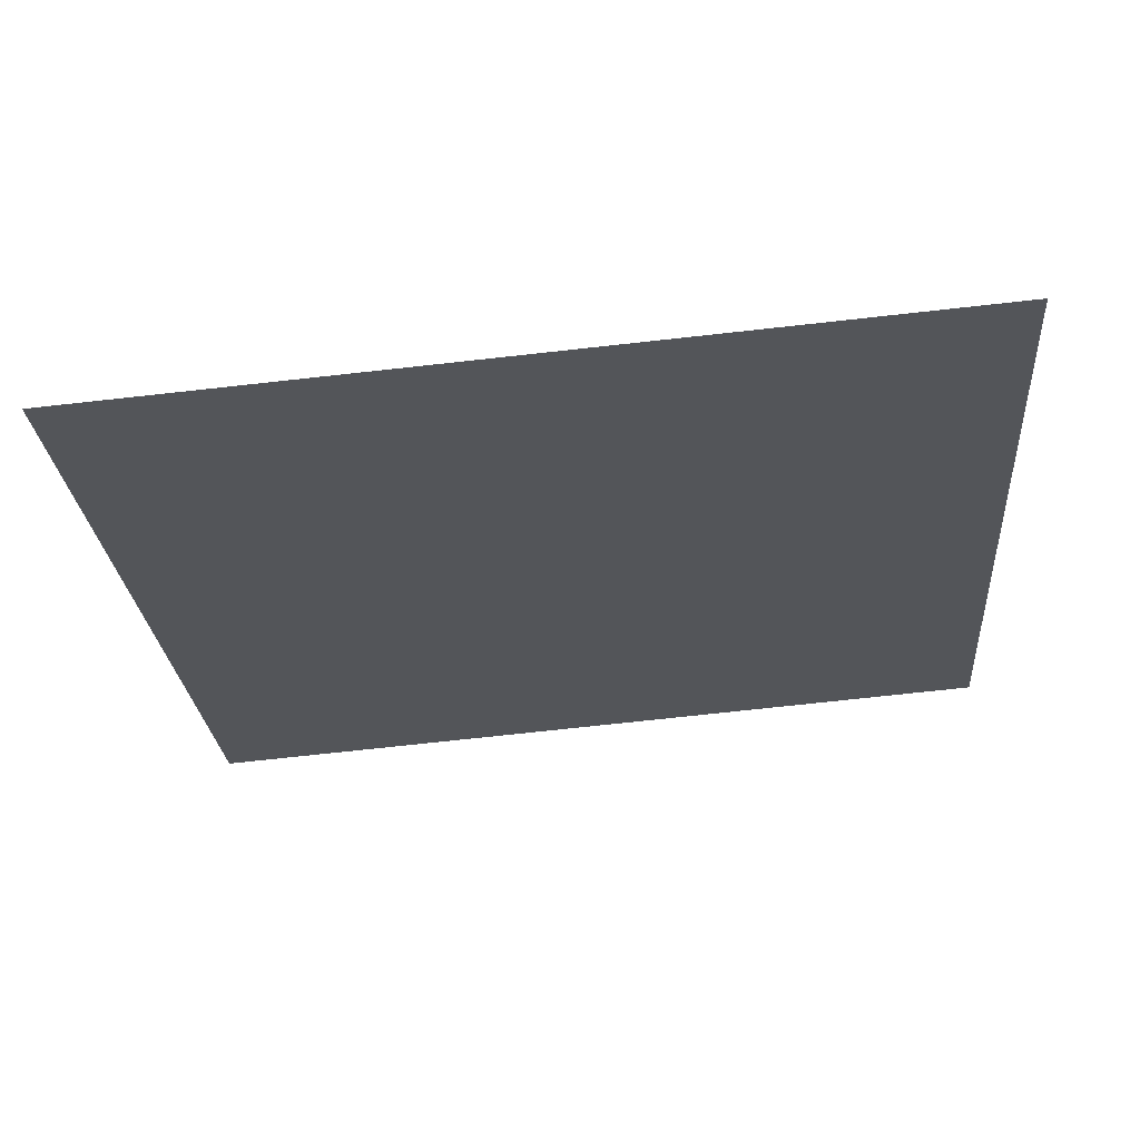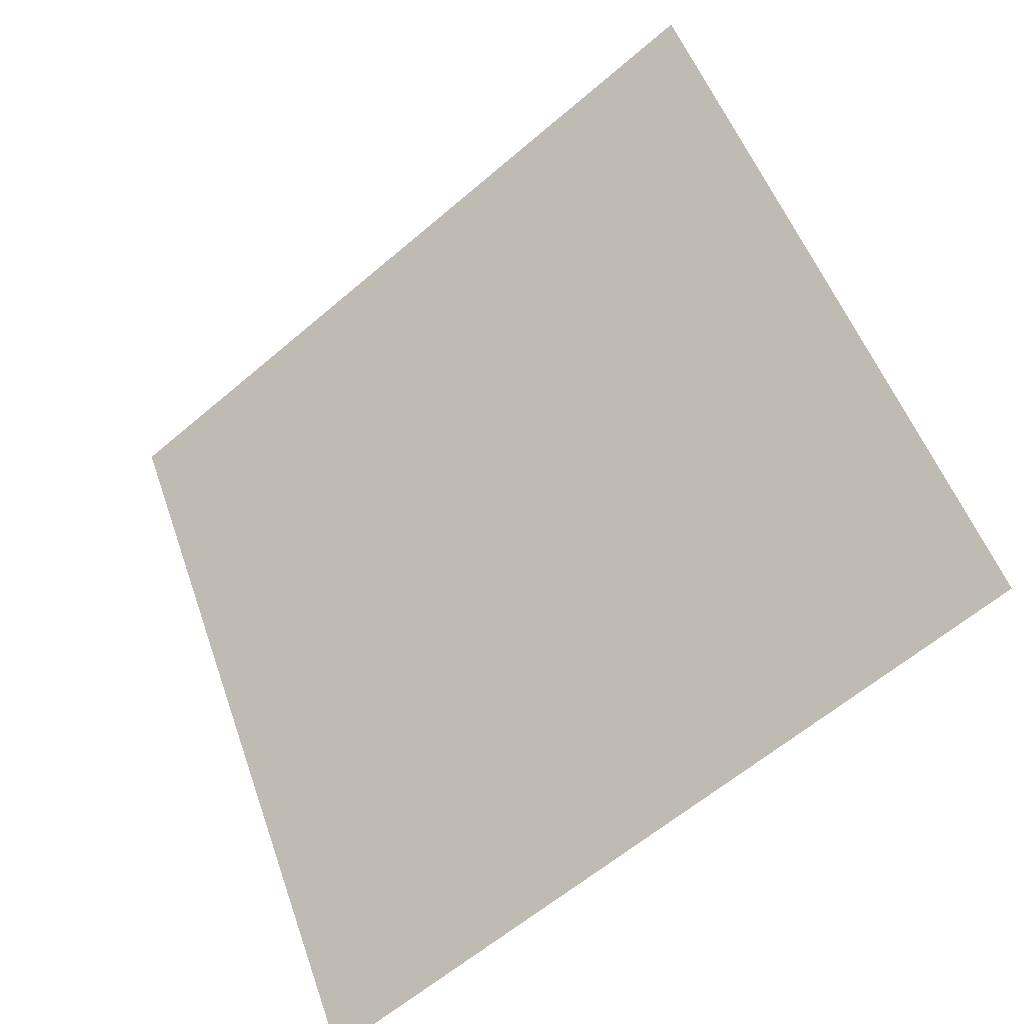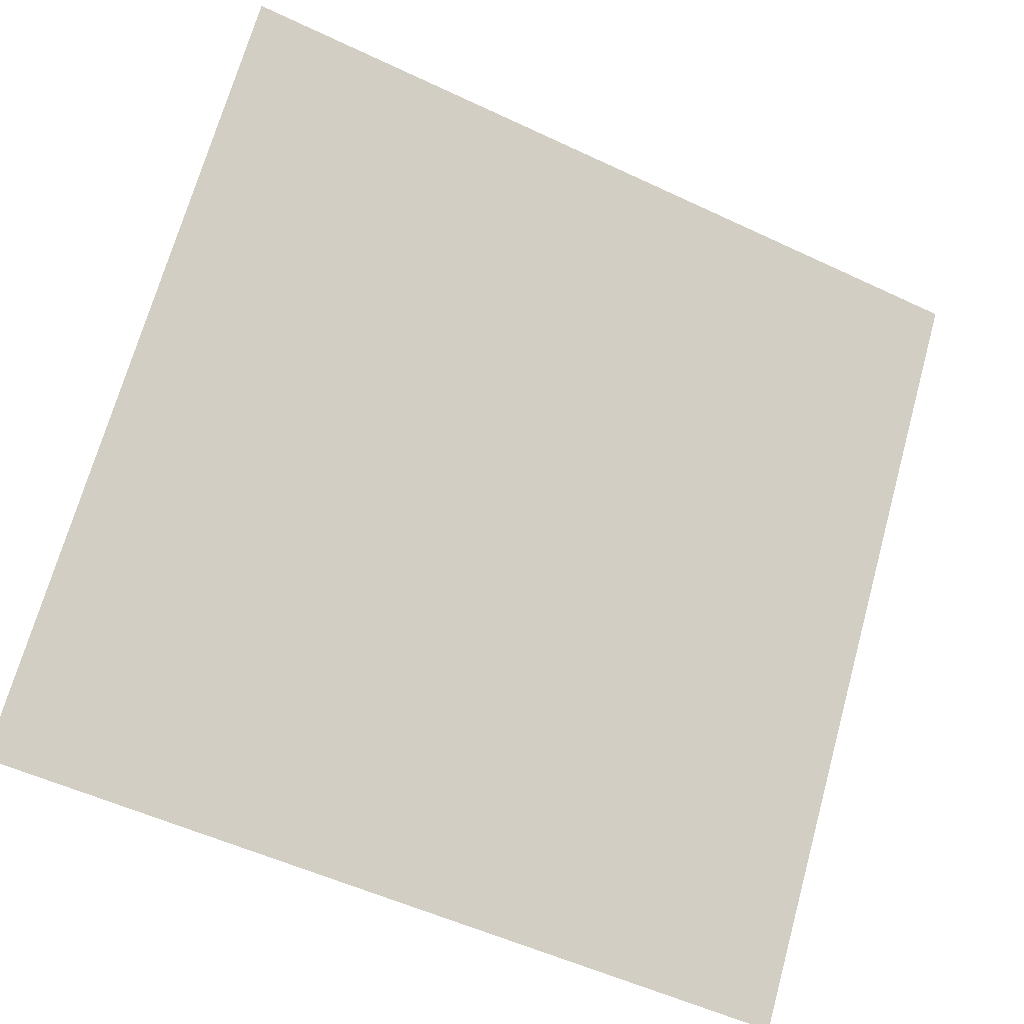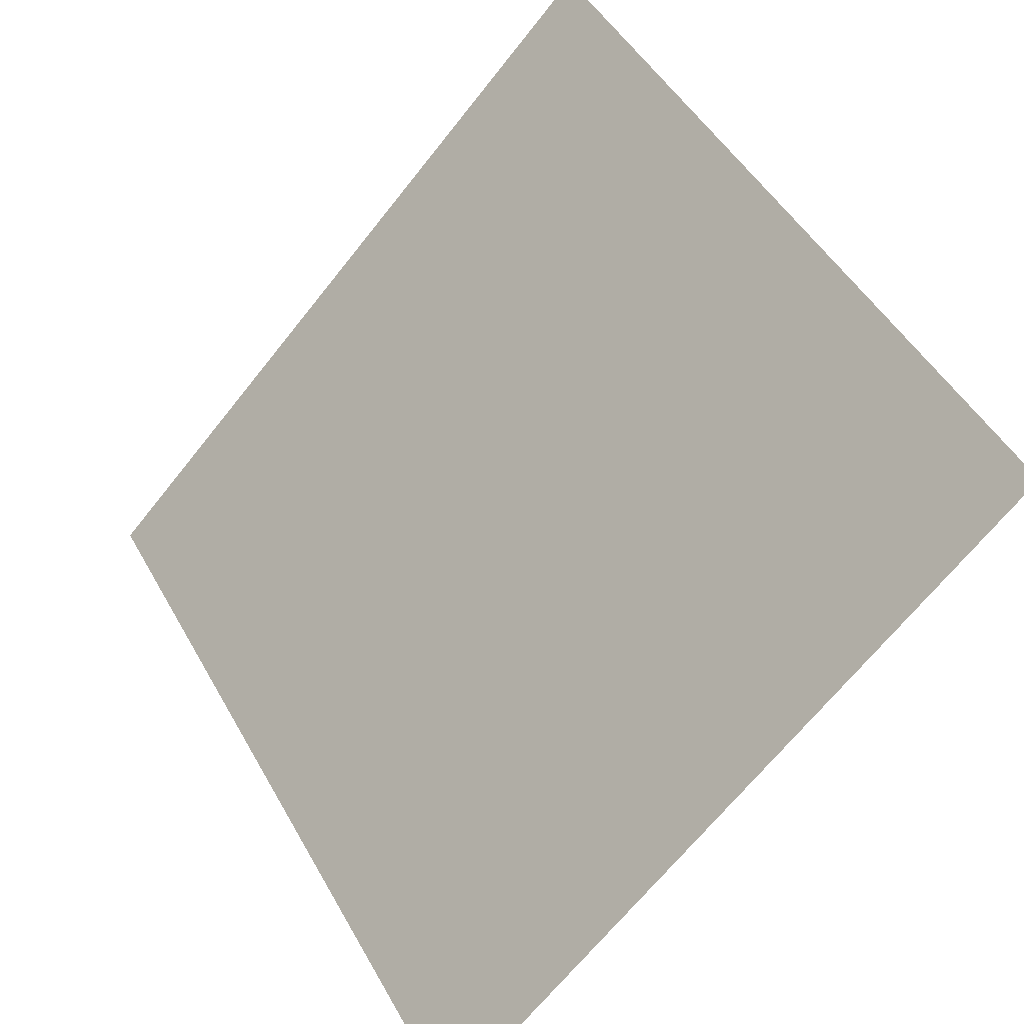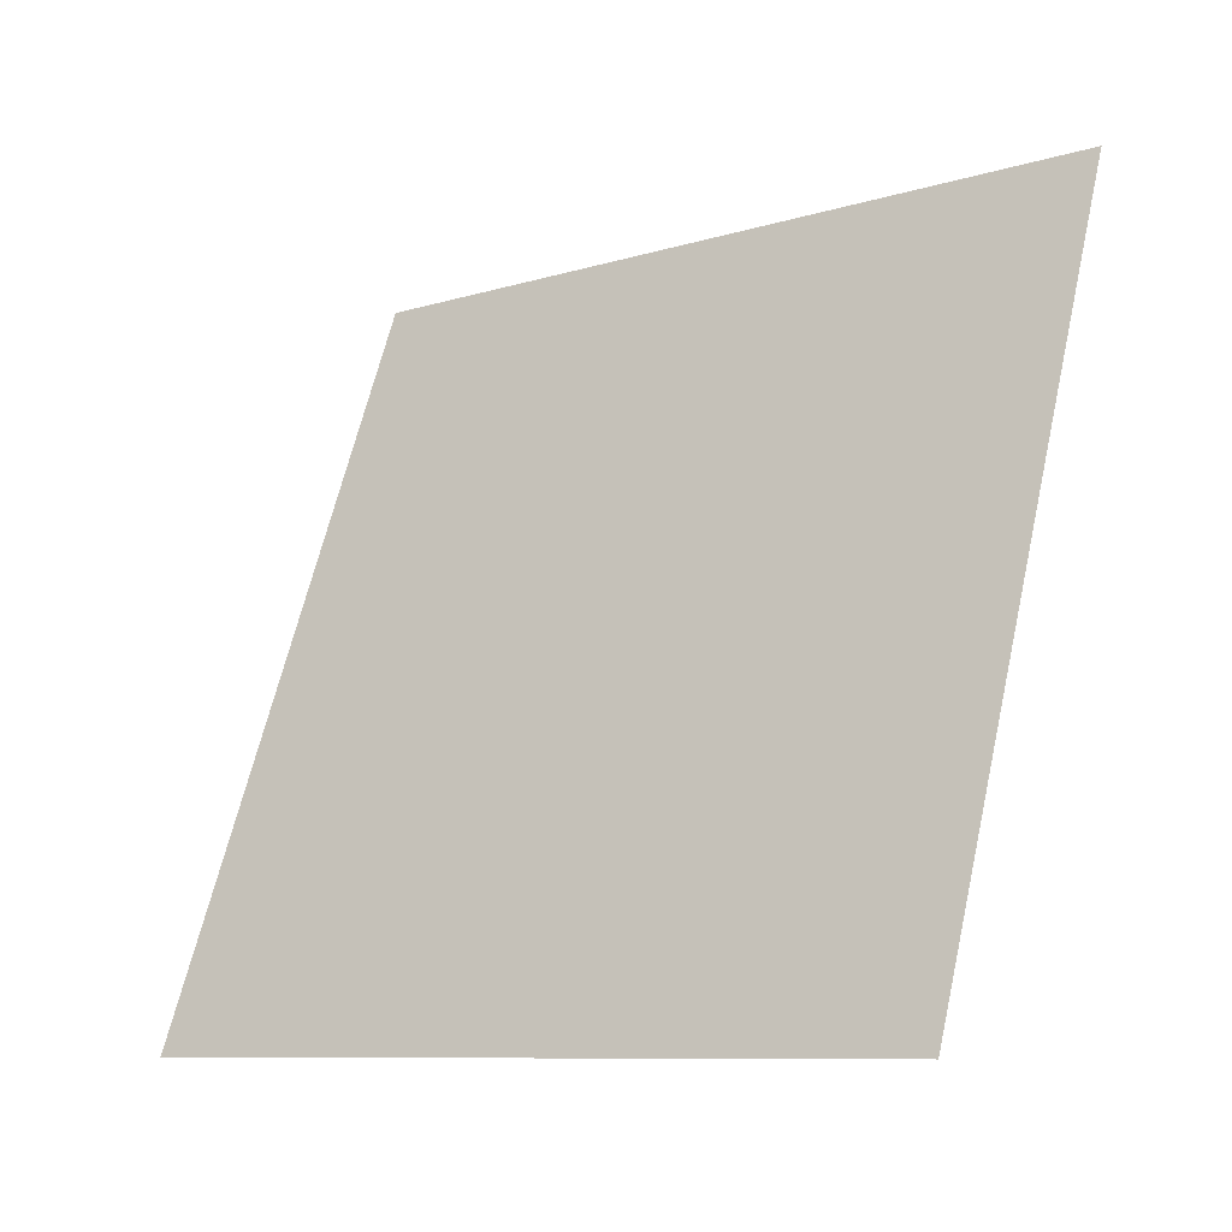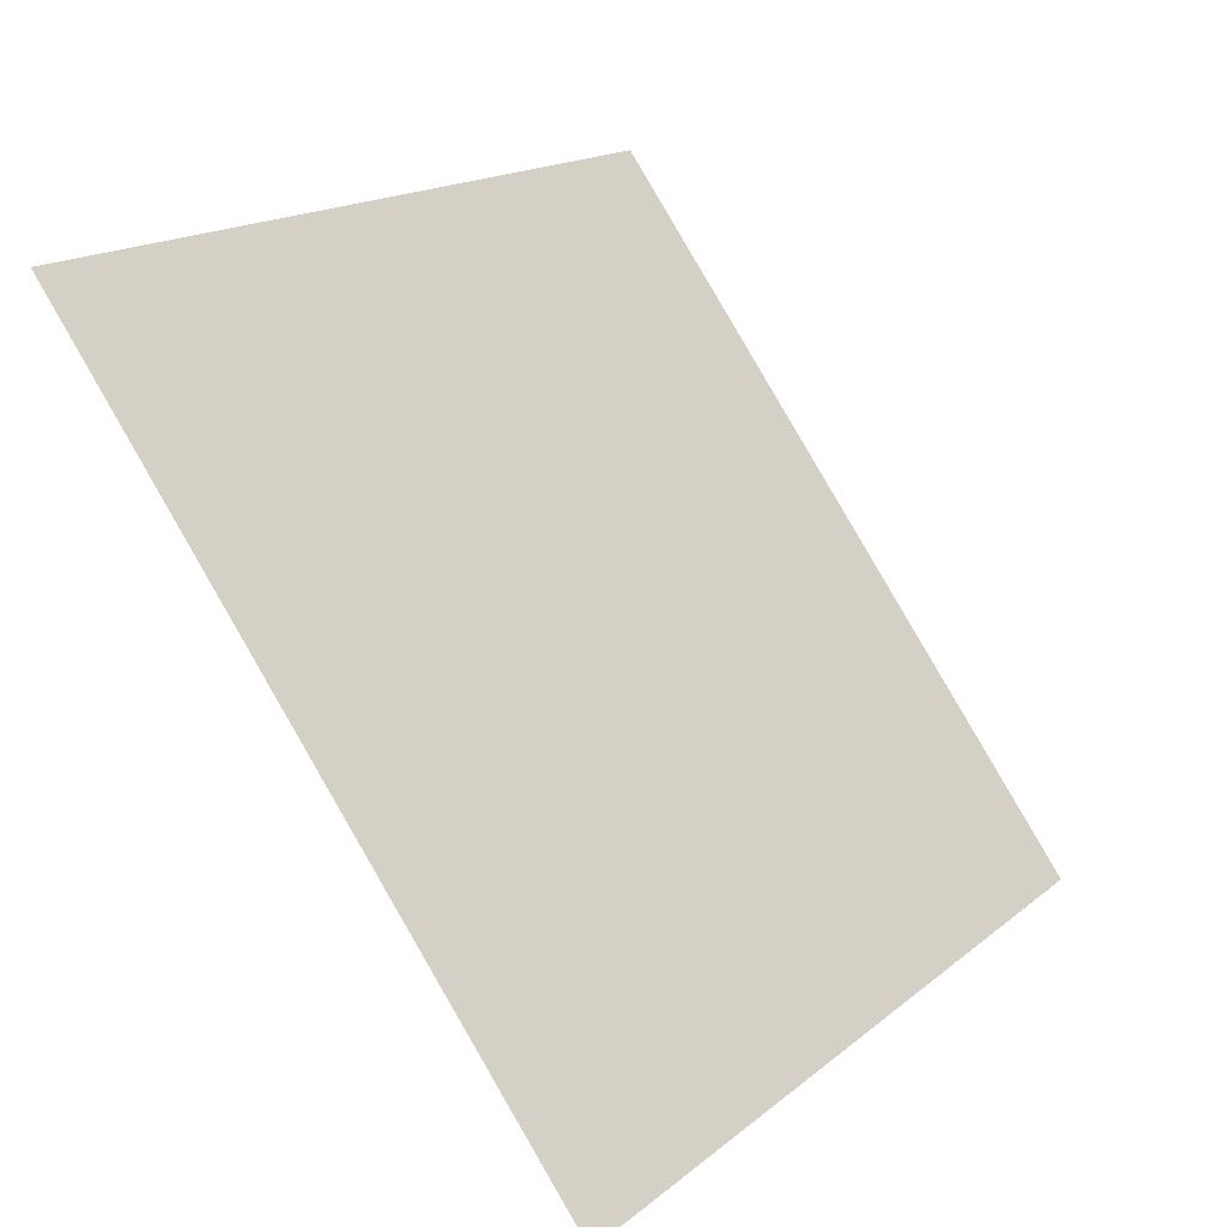
<metadata>
{"format":"obj","ext":"obj","renderer":"f3d","projection":"perspective","resolution":1024,"background":"white","views":[{"elev":-61.7,"azim":-173.4,"up":"+Y"},{"elev":53.0,"azim":-108.4,"up":"+Y"},{"elev":-54.3,"azim":151.8,"up":"+Z"},{"elev":-66.7,"azim":-129.8,"up":"+Z"},{"elev":64.9,"azim":-76.6,"up":"+Y"},{"elev":17.4,"azim":-58.6,"up":"+Z"}]}
</metadata>
<code>
v 0.1659 0.841 0.5845
v 0.1594 0.8411 0.5845
v 0.1595 0.845 0.5898
v 0.166 0.8449 0.5897
f 4 3 2 1

</code>
